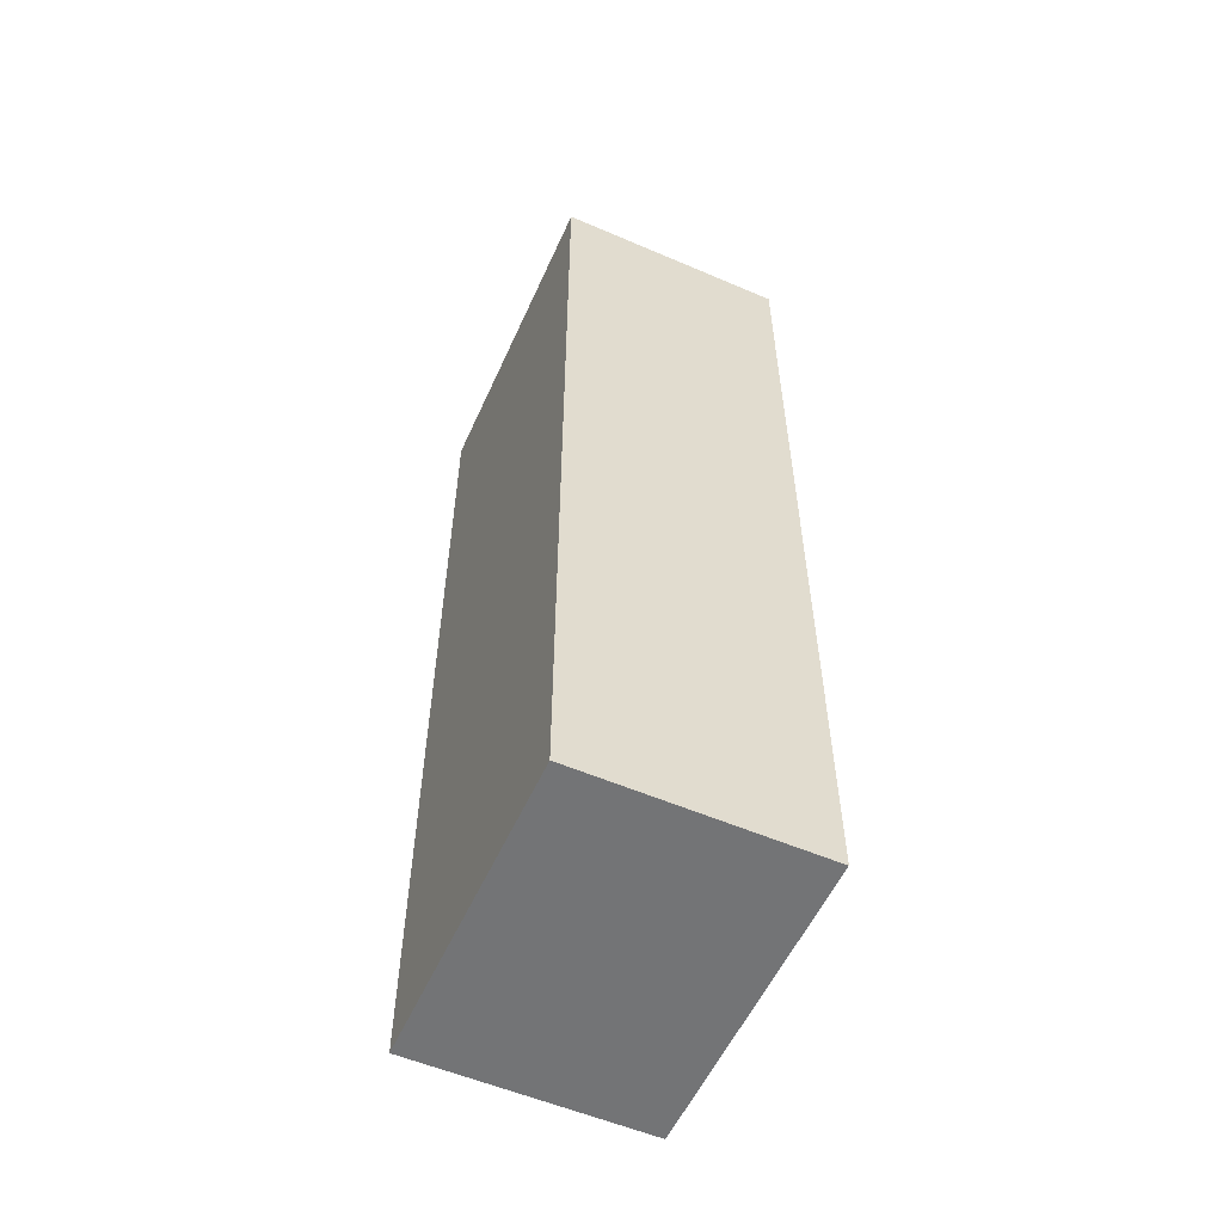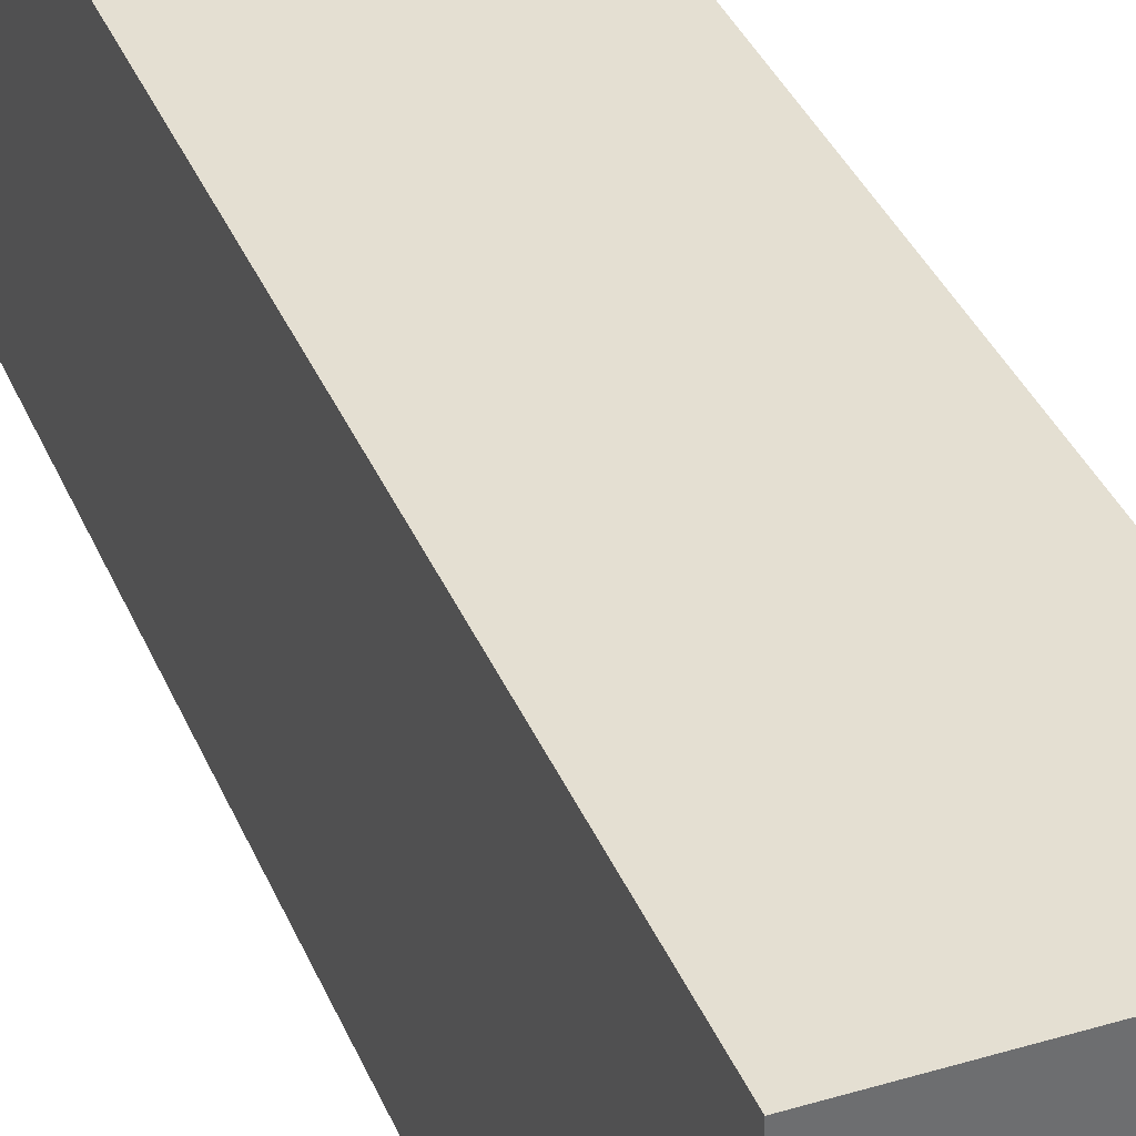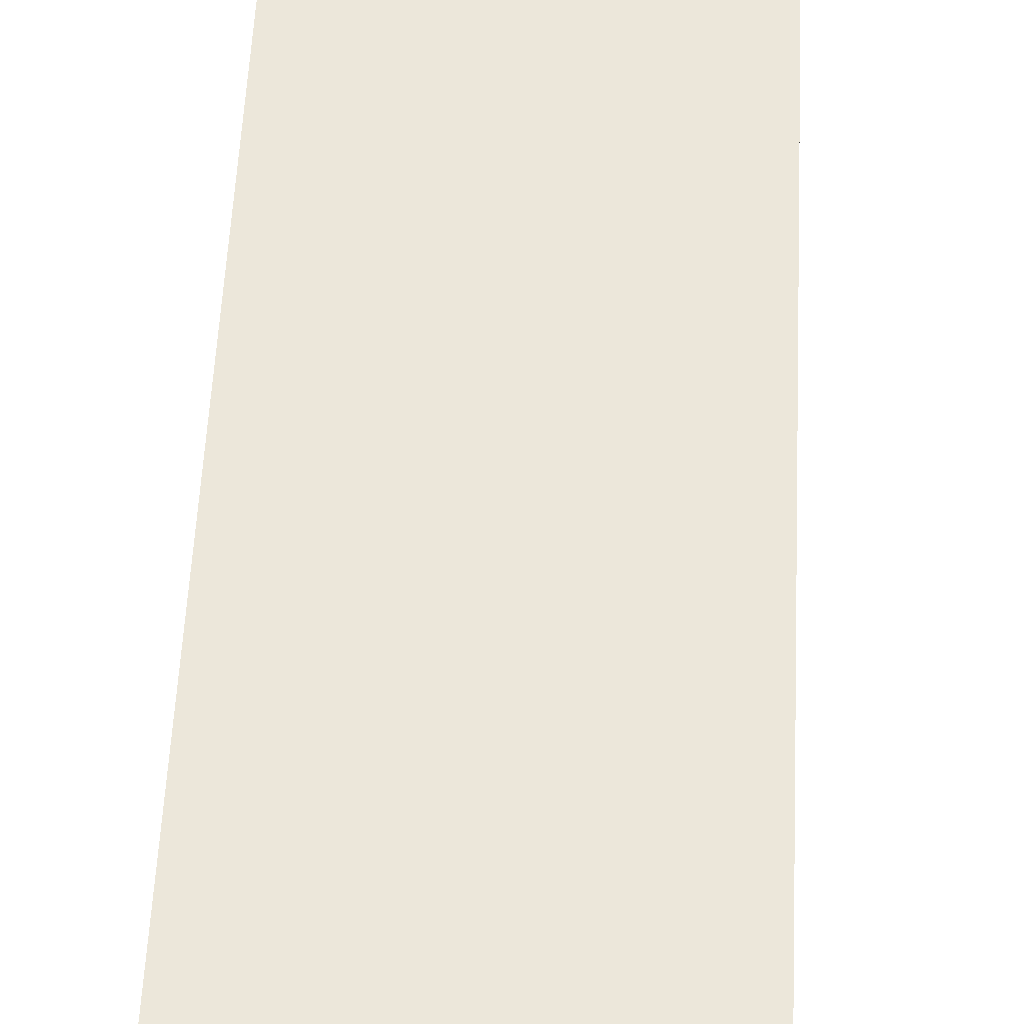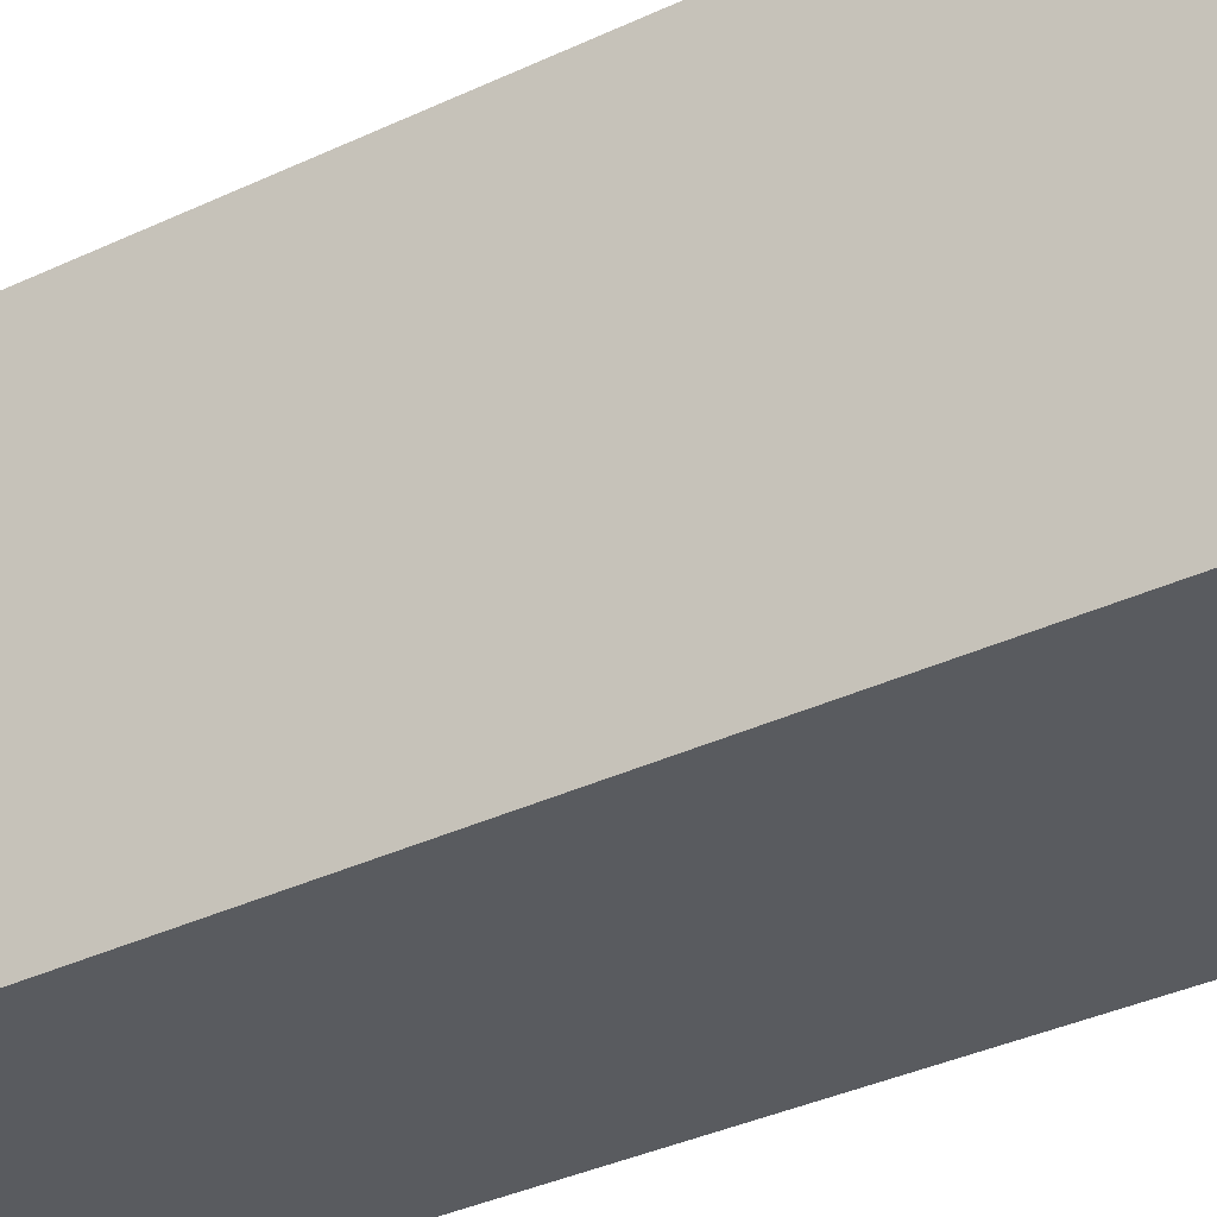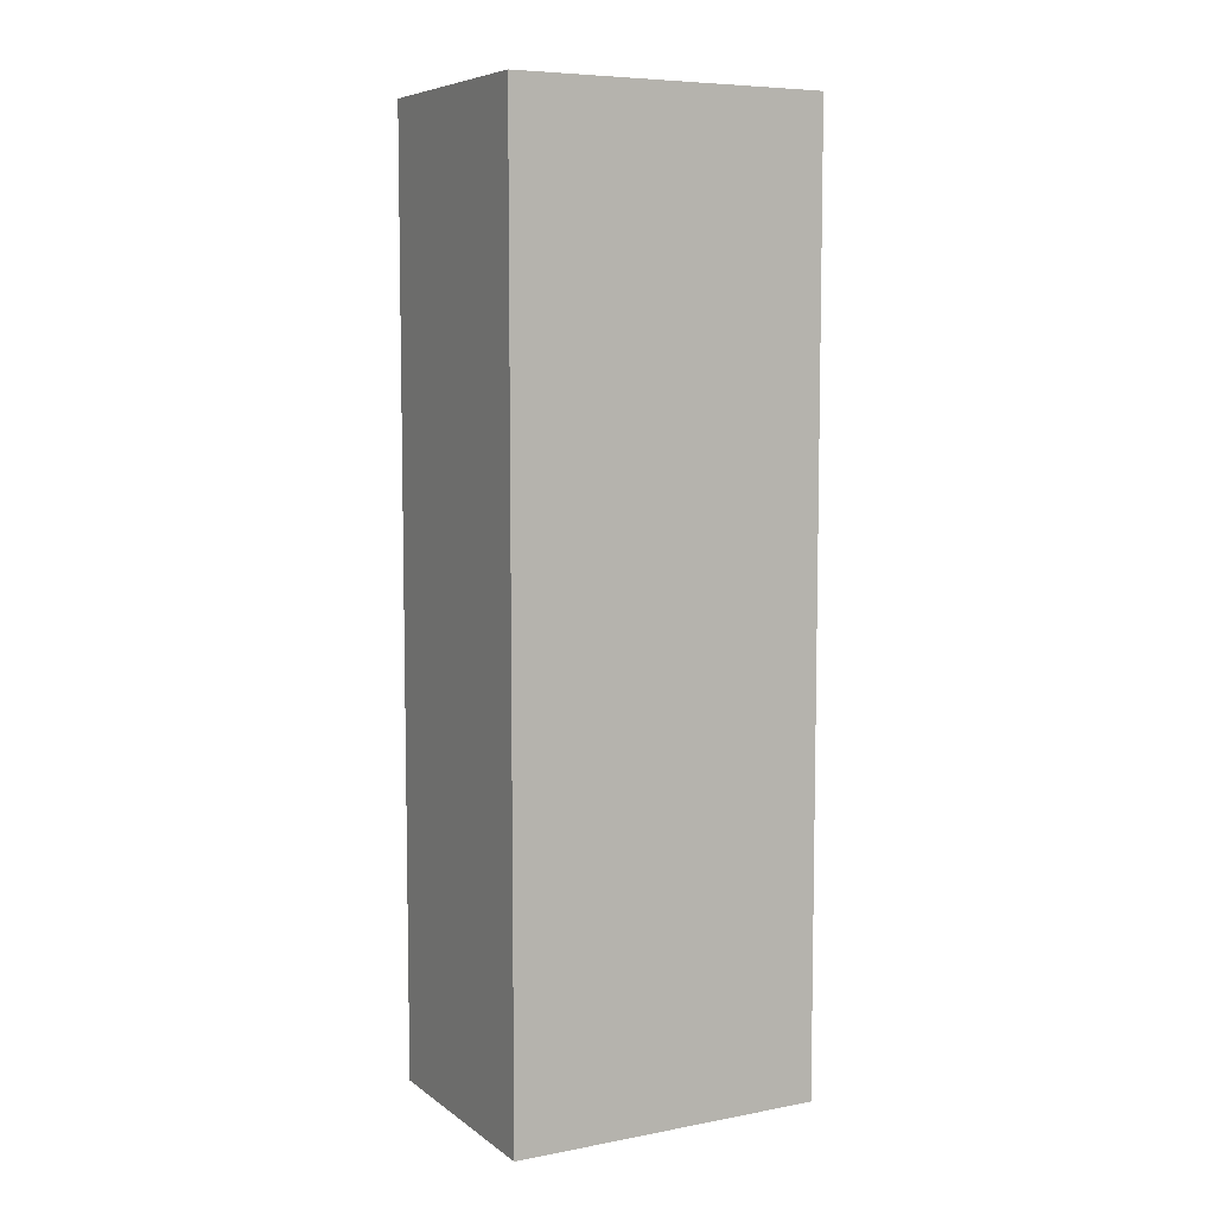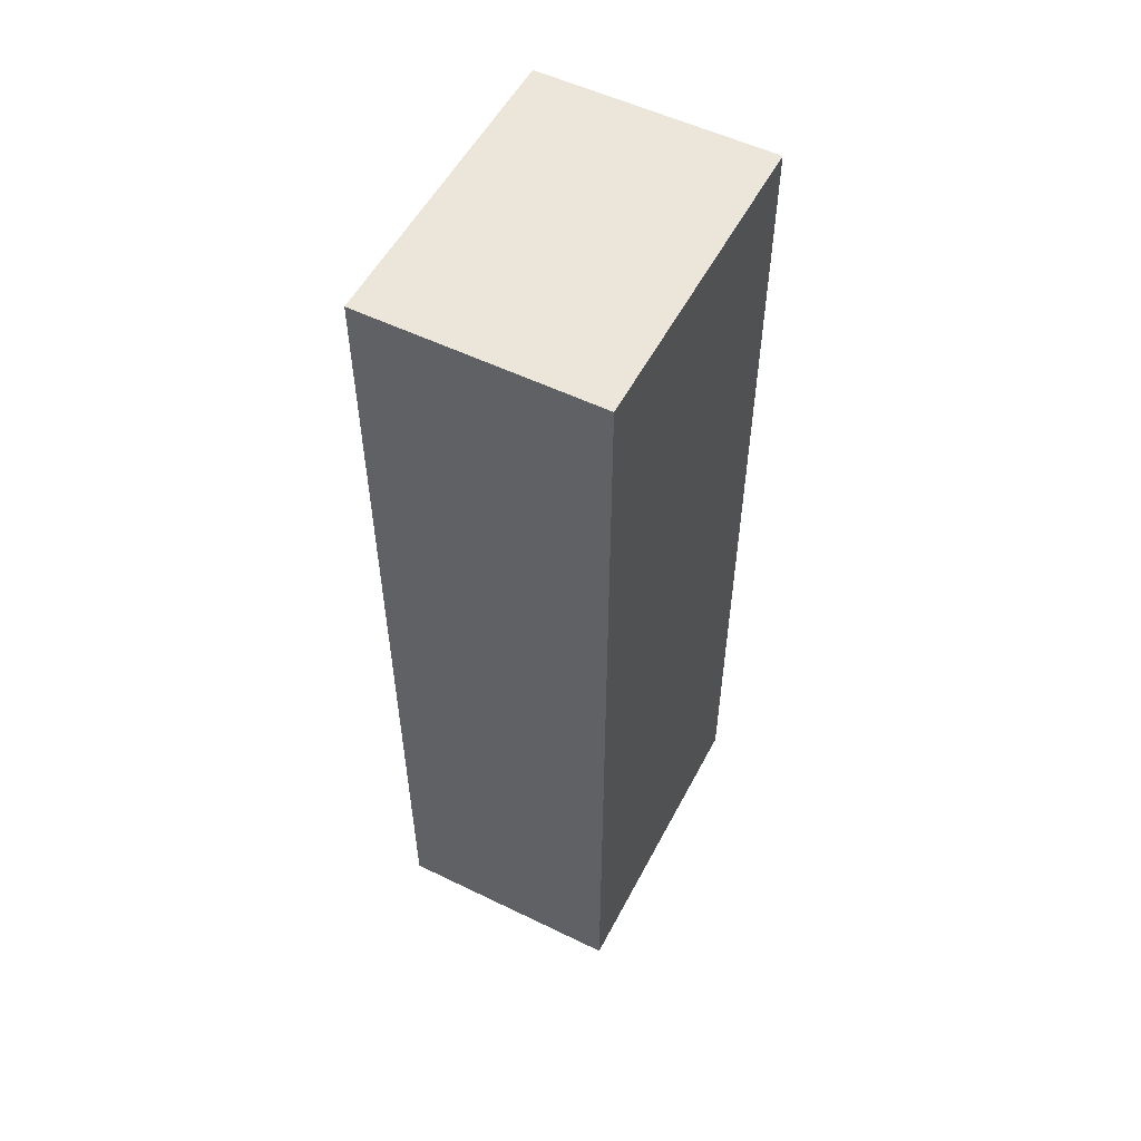
<metadata>
{"format":"obj","ext":"obj","renderer":"f3d","projection":"perspective","resolution":1024,"background":"white","views":[{"elev":-56.1,"azim":-24.2,"up":"+Y"},{"elev":36.9,"azim":159.0,"up":"+Z"},{"elev":50.8,"azim":2.6,"up":"+Z"},{"elev":-32.5,"azim":124.1,"up":"+Z"},{"elev":7.1,"azim":-118.3,"up":"+Y"},{"elev":54.2,"azim":27.3,"up":"+Y"}]}
</metadata>
<code>
o Left_Arm
v 0.09375 0.375 0.125
v 0.09375 -0.375 0.125
v 0.09375 0.375 -0.125
v 0.09375 -0.375 -0.125
v -0.09375 0.375 -0.125
v -0.09375 -0.375 -0.125
v -0.09375 0.375 0.125
v -0.09375 -0.375 0.125
f 1 2 3
f 2 4 3
f 5 6 7
f 6 8 7
f 5 7 3
f 7 1 3
f 8 6 2
f 6 4 2
f 7 8 1
f 8 2 1
f 3 4 5
f 4 6 5

</code>
